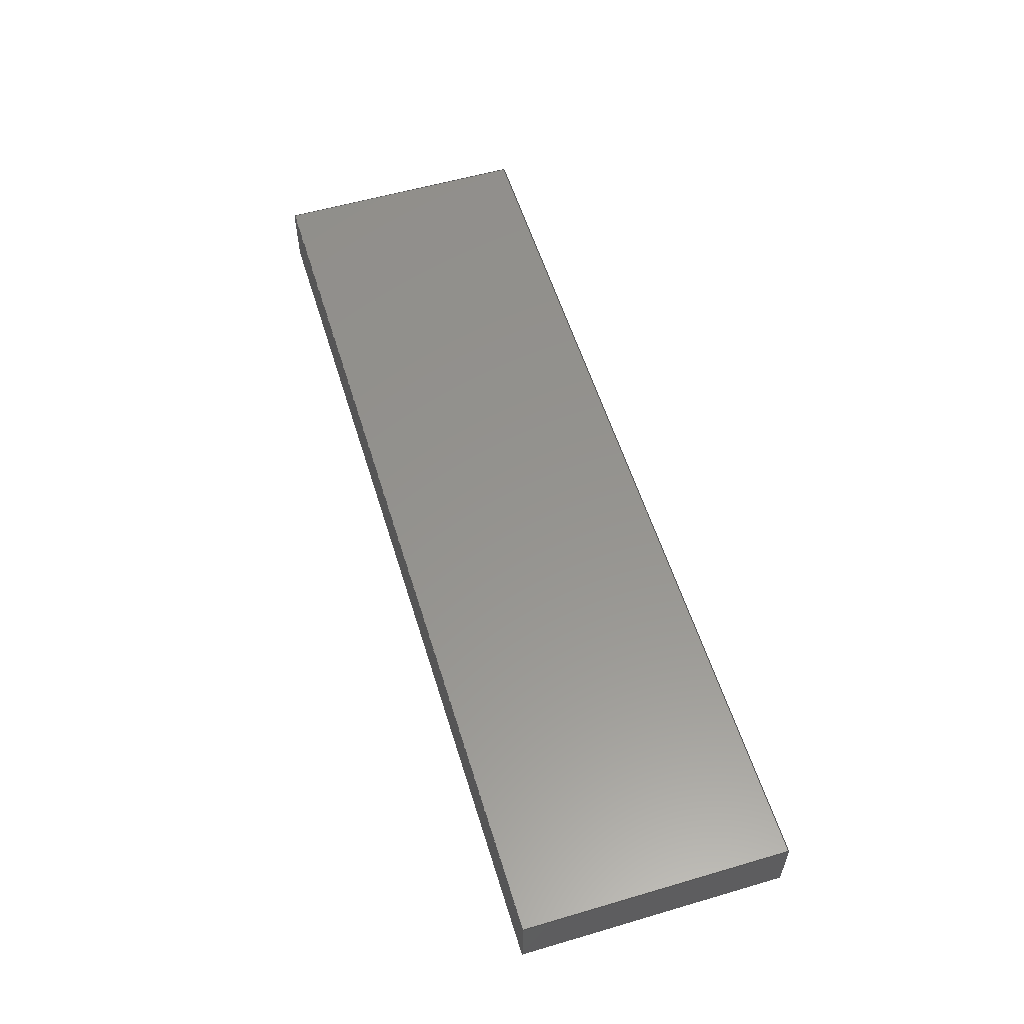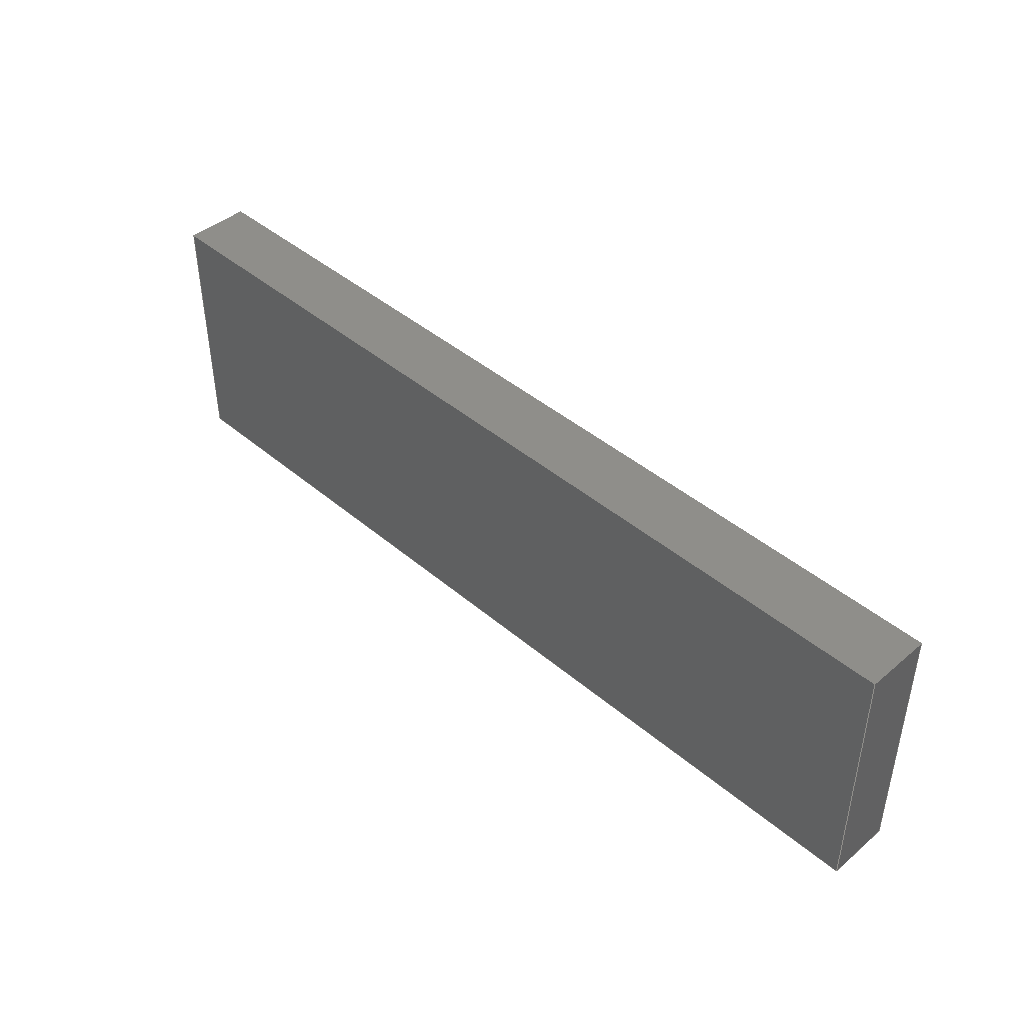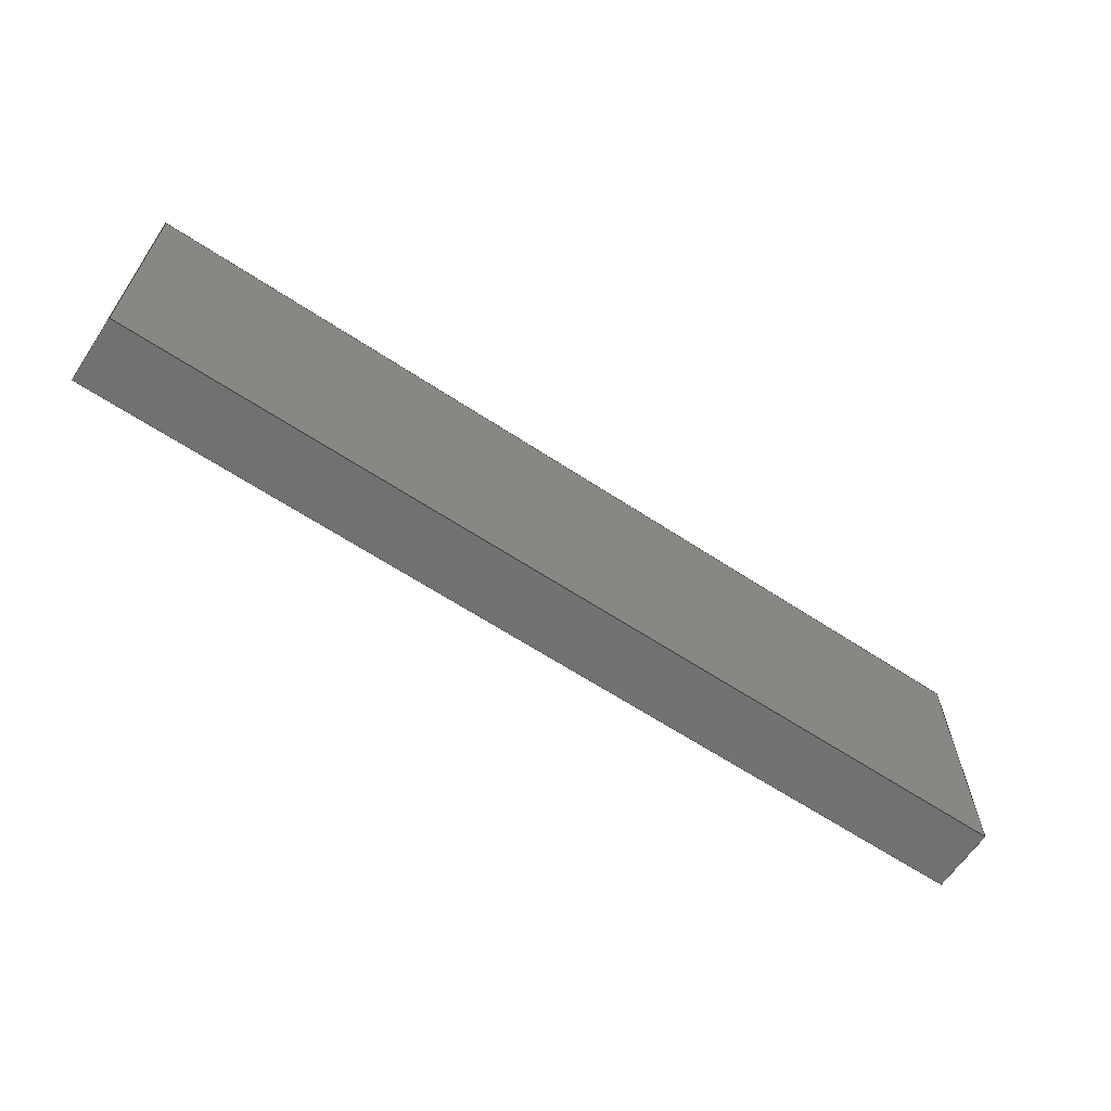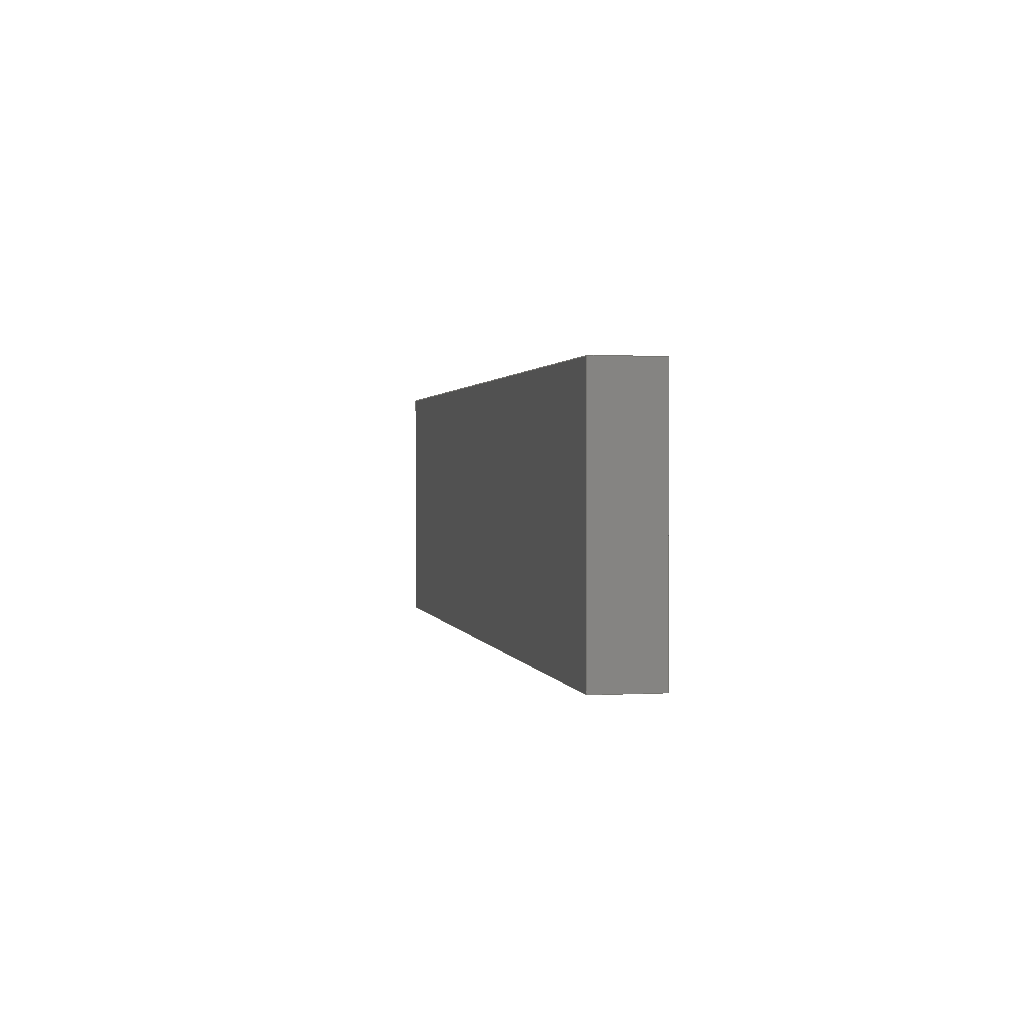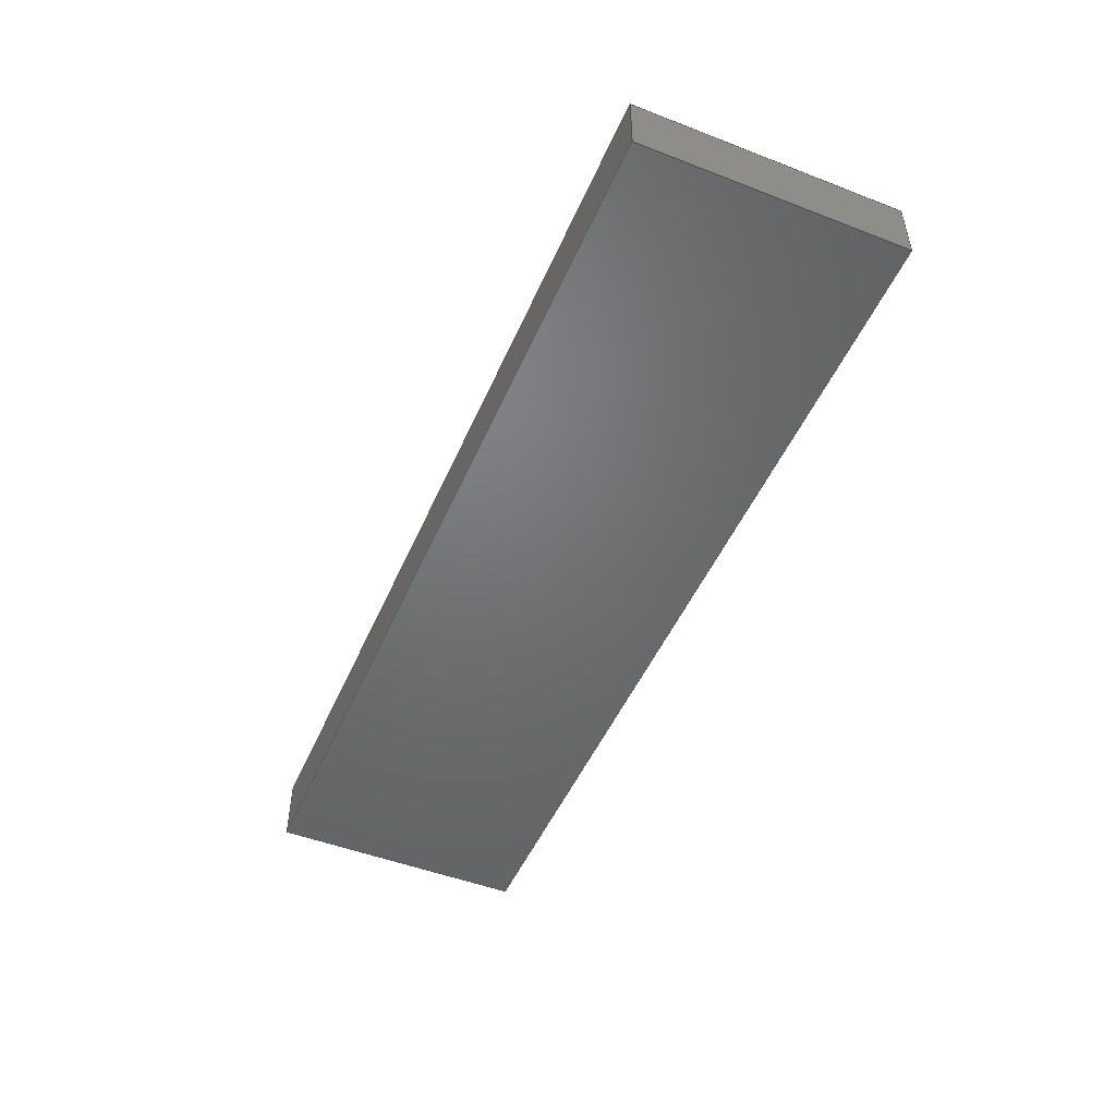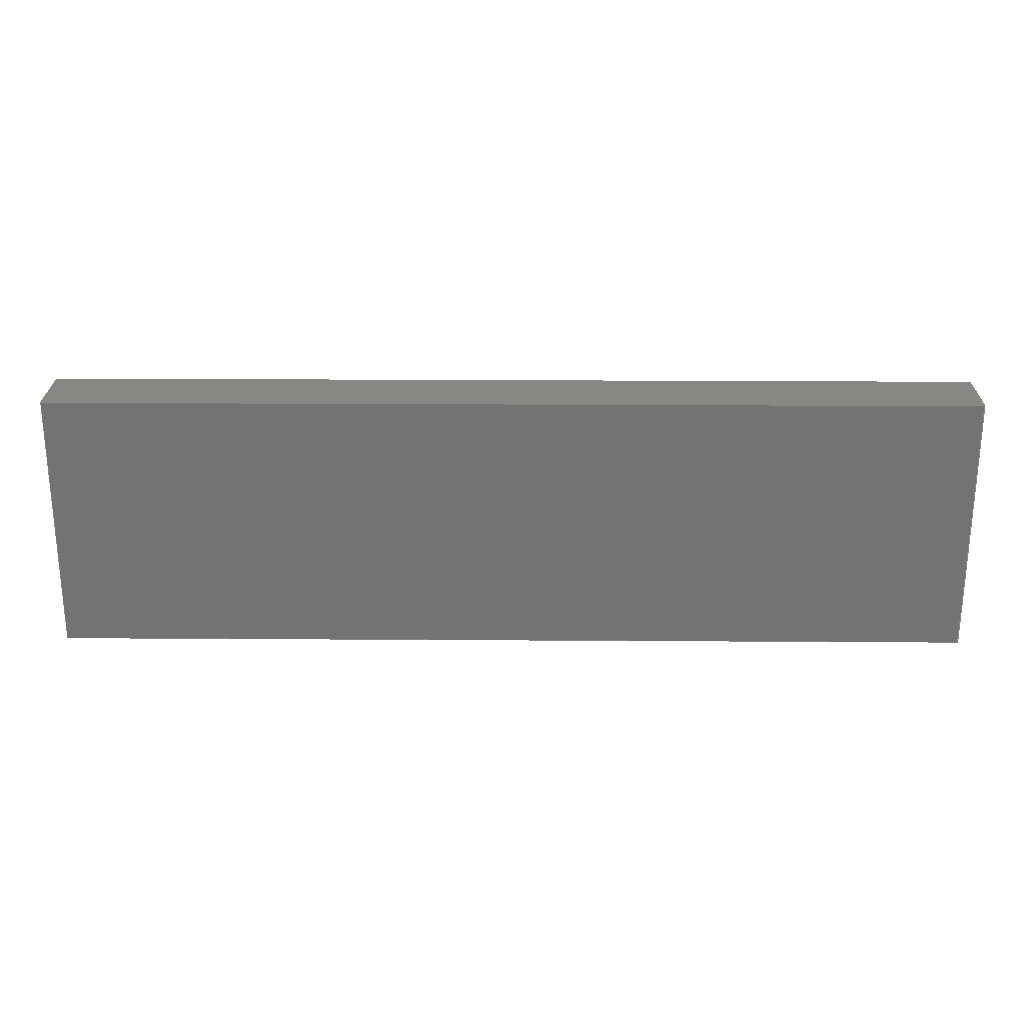
<metadata>
{"format":"step","ext":"step","renderer":"f3d","projection":"perspective","resolution":1024,"background":"white","views":[{"elev":56.7,"azim":73.0,"up":"+Y"},{"elev":43.1,"azim":-134.9,"up":"+Z"},{"elev":-63.4,"azim":-33.7,"up":"+Z"},{"elev":1.3,"azim":-101.2,"up":"+Z"},{"elev":-49.4,"azim":-113.1,"up":"+Y"},{"elev":24.5,"azim":-179.4,"up":"+Z"}]}
</metadata>
<code>
ISO-10303-21;
DATA;
#1=MECHANICAL_DESIGN_GEOMETRIC_PRESENTATION_REPRESENTATION('',(#4),#174);
#2=SHAPE_REPRESENTATION_RELATIONSHIP('SRR','None',#184,#3);
#3=ADVANCED_BREP_SHAPE_REPRESENTATION('',(#5),#173);
#4=STYLED_ITEM('',(#193),#5);
#5=MANIFOLD_SOLID_BREP('Body1',#98);
#6=FACE_OUTER_BOUND('',#12,.T.);
#7=FACE_OUTER_BOUND('',#13,.T.);
#8=FACE_OUTER_BOUND('',#14,.T.);
#9=FACE_OUTER_BOUND('',#15,.T.);
#10=FACE_OUTER_BOUND('',#16,.T.);
#11=FACE_OUTER_BOUND('',#17,.T.);
#12=EDGE_LOOP('',(#62,#63,#64,#65));
#13=EDGE_LOOP('',(#66,#67,#68,#69));
#14=EDGE_LOOP('',(#70,#71,#72,#73));
#15=EDGE_LOOP('',(#74,#75,#76,#77));
#16=EDGE_LOOP('',(#78,#79,#80,#81));
#17=EDGE_LOOP('',(#82,#83,#84,#85));
#18=LINE('',#148,#30);
#19=LINE('',#150,#31);
#20=LINE('',#152,#32);
#21=LINE('',#153,#33);
#22=LINE('',#156,#34);
#23=LINE('',#158,#35);
#24=LINE('',#159,#36);
#25=LINE('',#162,#37);
#26=LINE('',#164,#38);
#27=LINE('',#165,#39);
#28=LINE('',#167,#40);
#29=LINE('',#168,#41);
#30=VECTOR('',#122,0.3937);
#31=VECTOR('',#123,0.3937);
#32=VECTOR('',#124,0.3937);
#33=VECTOR('',#125,0.3937);
#34=VECTOR('',#128,0.3937);
#35=VECTOR('',#129,0.3937);
#36=VECTOR('',#130,0.3937);
#37=VECTOR('',#133,0.3937);
#38=VECTOR('',#134,0.3937);
#39=VECTOR('',#135,0.3937);
#40=VECTOR('',#138,0.3937);
#41=VECTOR('',#139,0.3937);
#42=VERTEX_POINT('',#146);
#43=VERTEX_POINT('',#147);
#44=VERTEX_POINT('',#149);
#45=VERTEX_POINT('',#151);
#46=VERTEX_POINT('',#155);
#47=VERTEX_POINT('',#157);
#48=VERTEX_POINT('',#161);
#49=VERTEX_POINT('',#163);
#50=EDGE_CURVE('',#42,#43,#18,.F.);
#51=EDGE_CURVE('',#44,#42,#19,.T.);
#52=EDGE_CURVE('',#45,#44,#20,.T.);
#53=EDGE_CURVE('',#45,#43,#21,.T.);
#54=EDGE_CURVE('',#46,#42,#22,.F.);
#55=EDGE_CURVE('',#47,#46,#23,.T.);
#56=EDGE_CURVE('',#44,#47,#24,.T.);
#57=EDGE_CURVE('',#48,#46,#25,.F.);
#58=EDGE_CURVE('',#49,#48,#26,.T.);
#59=EDGE_CURVE('',#47,#49,#27,.T.);
#60=EDGE_CURVE('',#43,#48,#28,.F.);
#61=EDGE_CURVE('',#49,#45,#29,.T.);
#62=ORIENTED_EDGE('',*,*,#50,.F.);
#63=ORIENTED_EDGE('',*,*,#51,.F.);
#64=ORIENTED_EDGE('',*,*,#52,.F.);
#65=ORIENTED_EDGE('',*,*,#53,.T.);
#66=ORIENTED_EDGE('',*,*,#54,.F.);
#67=ORIENTED_EDGE('',*,*,#55,.F.);
#68=ORIENTED_EDGE('',*,*,#56,.F.);
#69=ORIENTED_EDGE('',*,*,#51,.T.);
#70=ORIENTED_EDGE('',*,*,#57,.F.);
#71=ORIENTED_EDGE('',*,*,#58,.F.);
#72=ORIENTED_EDGE('',*,*,#59,.F.);
#73=ORIENTED_EDGE('',*,*,#55,.T.);
#74=ORIENTED_EDGE('',*,*,#60,.F.);
#75=ORIENTED_EDGE('',*,*,#53,.F.);
#76=ORIENTED_EDGE('',*,*,#61,.F.);
#77=ORIENTED_EDGE('',*,*,#58,.T.);
#78=ORIENTED_EDGE('',*,*,#52,.T.);
#79=ORIENTED_EDGE('',*,*,#56,.T.);
#80=ORIENTED_EDGE('',*,*,#59,.T.);
#81=ORIENTED_EDGE('',*,*,#61,.T.);
#82=ORIENTED_EDGE('',*,*,#54,.T.);
#83=ORIENTED_EDGE('',*,*,#50,.T.);
#84=ORIENTED_EDGE('',*,*,#60,.T.);
#85=ORIENTED_EDGE('',*,*,#57,.T.);
#86=PLANE('',#112);
#87=PLANE('',#113);
#88=PLANE('',#114);
#89=PLANE('',#115);
#90=PLANE('',#116);
#91=PLANE('',#117);
#92=ADVANCED_FACE('',(#6),#86,.T.);
#93=ADVANCED_FACE('',(#7),#87,.T.);
#94=ADVANCED_FACE('',(#8),#88,.T.);
#95=ADVANCED_FACE('',(#9),#89,.T.);
#96=ADVANCED_FACE('',(#10),#90,.F.);
#97=ADVANCED_FACE('',(#11),#91,.F.);
#98=CLOSED_SHELL('',(#92,#93,#94,#95,#96,#97));
#99=DERIVED_UNIT_ELEMENT(#101,1);
#100=DERIVED_UNIT_ELEMENT(#178,-3);
#101=(
MASS_UNIT()
NAMED_UNIT(*)
SI_UNIT(.KILO.,.GRAM.)
);
#102=DERIVED_UNIT((#99,#100));
#103=MEASURE_REPRESENTATION_ITEM('density measure',
POSITIVE_RATIO_MEASURE(2600),#102);
#104=PROPERTY_DEFINITION_REPRESENTATION(#109,#106);
#105=PROPERTY_DEFINITION_REPRESENTATION(#110,#107);
#106=REPRESENTATION('material name',(#108),#173);
#107=REPRESENTATION('density',(#103),#173);
#108=DESCRIPTIVE_REPRESENTATION_ITEM('Limestone','Limestone');
#109=PROPERTY_DEFINITION('material property','material name',#186);
#110=PROPERTY_DEFINITION('material property','density of part',#186);
#111=AXIS2_PLACEMENT_3D('placement',#144,#118,#119);
#112=AXIS2_PLACEMENT_3D('',#145,#120,#121);
#113=AXIS2_PLACEMENT_3D('',#154,#126,#127);
#114=AXIS2_PLACEMENT_3D('',#160,#131,#132);
#115=AXIS2_PLACEMENT_3D('',#166,#136,#137);
#116=AXIS2_PLACEMENT_3D('',#169,#140,#141);
#117=AXIS2_PLACEMENT_3D('',#170,#142,#143);
#118=DIRECTION('axis',(0,0,1));
#119=DIRECTION('refdir',(1,0,0));
#120=DIRECTION('center_axis',(8.078e-28,1,1.849e-32));
#121=DIRECTION('ref_axis',(1.399e-15,-1.849e-32,1));
#122=DIRECTION('',(2.465e-32,1.849e-32,-1));
#123=DIRECTION('',(1,-8.078e-28,-1.386e-15));
#124=DIRECTION('',(-1.399e-15,1.849e-32,-1));
#125=DIRECTION('',(1,-8.078e-28,-1.386e-15));
#126=DIRECTION('center_axis',(-1.386e-15,-8.742e-17,
-1));
#127=DIRECTION('ref_axis',(8.077e-28,1,-8.742e-17));
#128=DIRECTION('',(-8.078e-28,-1,8.742e-17));
#129=DIRECTION('',(1,-8.078e-28,-1.386e-15));
#130=DIRECTION('',(-8.077e-28,-1,8.742e-17));
#131=DIRECTION('center_axis',(-8.078e-28,-1,-1.849e-32));
#132=DIRECTION('ref_axis',(-1.399e-15,1.849e-32,-1));
#133=DIRECTION('',(-2.465e-32,-1.849e-32,1));
#134=DIRECTION('',(1,-8.078e-28,-1.386e-15));
#135=DIRECTION('',(1.399e-15,-1.849e-32,1));
#136=DIRECTION('center_axis',(1.386e-15,-1.849e-32,
1));
#137=DIRECTION('ref_axis',(-8.078e-28,-1,-1.849e-32));
#138=DIRECTION('',(8.078e-28,1,1.849e-32));
#139=DIRECTION('',(8.078e-28,1,1.849e-32));
#140=DIRECTION('center_axis',(1,-8.078e-28,-1.399e-15));
#141=DIRECTION('ref_axis',(-1.399e-15,1.849e-32,-1));
#142=DIRECTION('center_axis',(-1,8.078e-28,-2.465e-32));
#143=DIRECTION('ref_axis',(-2.465e-32,-1.849e-32,
1));
#144=CARTESIAN_POINT('',(0,0,0));
#145=CARTESIAN_POINT('Origin',(-215.9,4,-0.4375));
#146=CARTESIAN_POINT('',(-159.5,4,-0.4375));
#147=CARTESIAN_POINT('',(-159.5,4,15.56));
#148=CARTESIAN_POINT('',(-159.5,4,3.562));
#149=CARTESIAN_POINT('',(-215.9,4,-0.4375));
#150=CARTESIAN_POINT('',(-215.9,4,-0.4375));
#151=CARTESIAN_POINT('',(-215.9,4,15.56));
#152=CARTESIAN_POINT('',(-215.9,4,11.56));
#153=CARTESIAN_POINT('',(-215.9,4,15.56));
#154=CARTESIAN_POINT('Origin',(-215.9,1.744e-25,-0.4375));
#155=CARTESIAN_POINT('',(-159.5,1.288e-25,-0.4375));
#156=CARTESIAN_POINT('',(-159.5,1,-0.4375));
#157=CARTESIAN_POINT('',(-215.9,1.744e-25,-0.4375));
#158=CARTESIAN_POINT('',(-215.9,1.744e-25,-0.4375));
#159=CARTESIAN_POINT('',(-215.9,3,-0.4375));
#160=CARTESIAN_POINT('Origin',(-215.9,1.744e-25,15.56));
#161=CARTESIAN_POINT('',(-159.5,1.288e-25,15.56));
#162=CARTESIAN_POINT('',(-159.5,1.288e-25,11.56));
#163=CARTESIAN_POINT('',(-215.9,1.744e-25,15.56));
#164=CARTESIAN_POINT('',(-215.9,1.744e-25,15.56));
#165=CARTESIAN_POINT('',(-215.9,1.744e-25,3.563));
#166=CARTESIAN_POINT('Origin',(-215.9,4,15.56));
#167=CARTESIAN_POINT('',(-159.5,3,15.56));
#168=CARTESIAN_POINT('',(-215.9,1,15.56));
#169=CARTESIAN_POINT('Origin',(-215.9,2,7.563));
#170=CARTESIAN_POINT('Origin',(-159.5,2,7.562));
#171=UNCERTAINTY_MEASURE_WITH_UNIT(LENGTH_MEASURE(0.0003937),
#176,'DISTANCE_ACCURACY_VALUE',
'Maximum model space distance between geometric entities at asserted c
onnectivities');
#172=UNCERTAINTY_MEASURE_WITH_UNIT(LENGTH_MEASURE(0.0003937),
#176,'DISTANCE_ACCURACY_VALUE',
'Maximum model space distance between geometric entities at asserted c
onnectivities');
#173=(
GEOMETRIC_REPRESENTATION_CONTEXT(3)
GLOBAL_UNCERTAINTY_ASSIGNED_CONTEXT((#171))
GLOBAL_UNIT_ASSIGNED_CONTEXT((#176,#180,#181))
REPRESENTATION_CONTEXT('','3D')
);
#174=(
GEOMETRIC_REPRESENTATION_CONTEXT(3)
GLOBAL_UNCERTAINTY_ASSIGNED_CONTEXT((#172))
GLOBAL_UNIT_ASSIGNED_CONTEXT((#176,#180,#181))
REPRESENTATION_CONTEXT('','3D')
);
#175=DIMENSIONAL_EXPONENTS(1,0,0,0,0,0,0);
#176=(
CONVERSION_BASED_UNIT('inch',#179)
LENGTH_UNIT()
NAMED_UNIT(#175)
);
#177=(
LENGTH_UNIT()
NAMED_UNIT(*)
SI_UNIT(.MILLI.,.METRE.)
);
#178=(
LENGTH_UNIT()
NAMED_UNIT(*)
SI_UNIT($,.METRE.)
);
#179=LENGTH_MEASURE_WITH_UNIT(LENGTH_MEASURE(25.4),#177);
#180=(
NAMED_UNIT(*)
PLANE_ANGLE_UNIT()
SI_UNIT($,.RADIAN.)
);
#181=(
NAMED_UNIT(*)
SI_UNIT($,.STERADIAN.)
SOLID_ANGLE_UNIT()
);
#182=SHAPE_DEFINITION_REPRESENTATION(#183,#184);
#183=PRODUCT_DEFINITION_SHAPE('',$,#186);
#184=SHAPE_REPRESENTATION('',(#111),#173);
#185=PRODUCT_DEFINITION_CONTEXT('part definition',#190,'design');
#186=PRODUCT_DEFINITION('AB - 1','AB - 1',#187,#185);
#187=PRODUCT_DEFINITION_FORMATION('',$,#192);
#188=PRODUCT_RELATED_PRODUCT_CATEGORY('AB - 1','AB - 1',(#192));
#189=APPLICATION_PROTOCOL_DEFINITION('international standard',
'automotive_design',2009,#190);
#190=APPLICATION_CONTEXT(
'Core Data for Automotive Mechanical Design Process');
#191=PRODUCT_CONTEXT('part definition',#190,'mechanical');
#192=PRODUCT('AB - 1','AB - 1',$,(#191));
#193=PRESENTATION_STYLE_ASSIGNMENT((#194));
#194=SURFACE_STYLE_USAGE(.BOTH.,#195);
#195=SURFACE_SIDE_STYLE('',(#196));
#196=SURFACE_STYLE_FILL_AREA(#197);
#197=FILL_AREA_STYLE('Surface - Matte',(#198));
#198=FILL_AREA_STYLE_COLOUR('Surface - Matte',#199);
#199=COLOUR_RGB('Surface - Matte',0.702,0.702,0.702);
ENDSEC;
END-ISO-10303-21;

</code>
